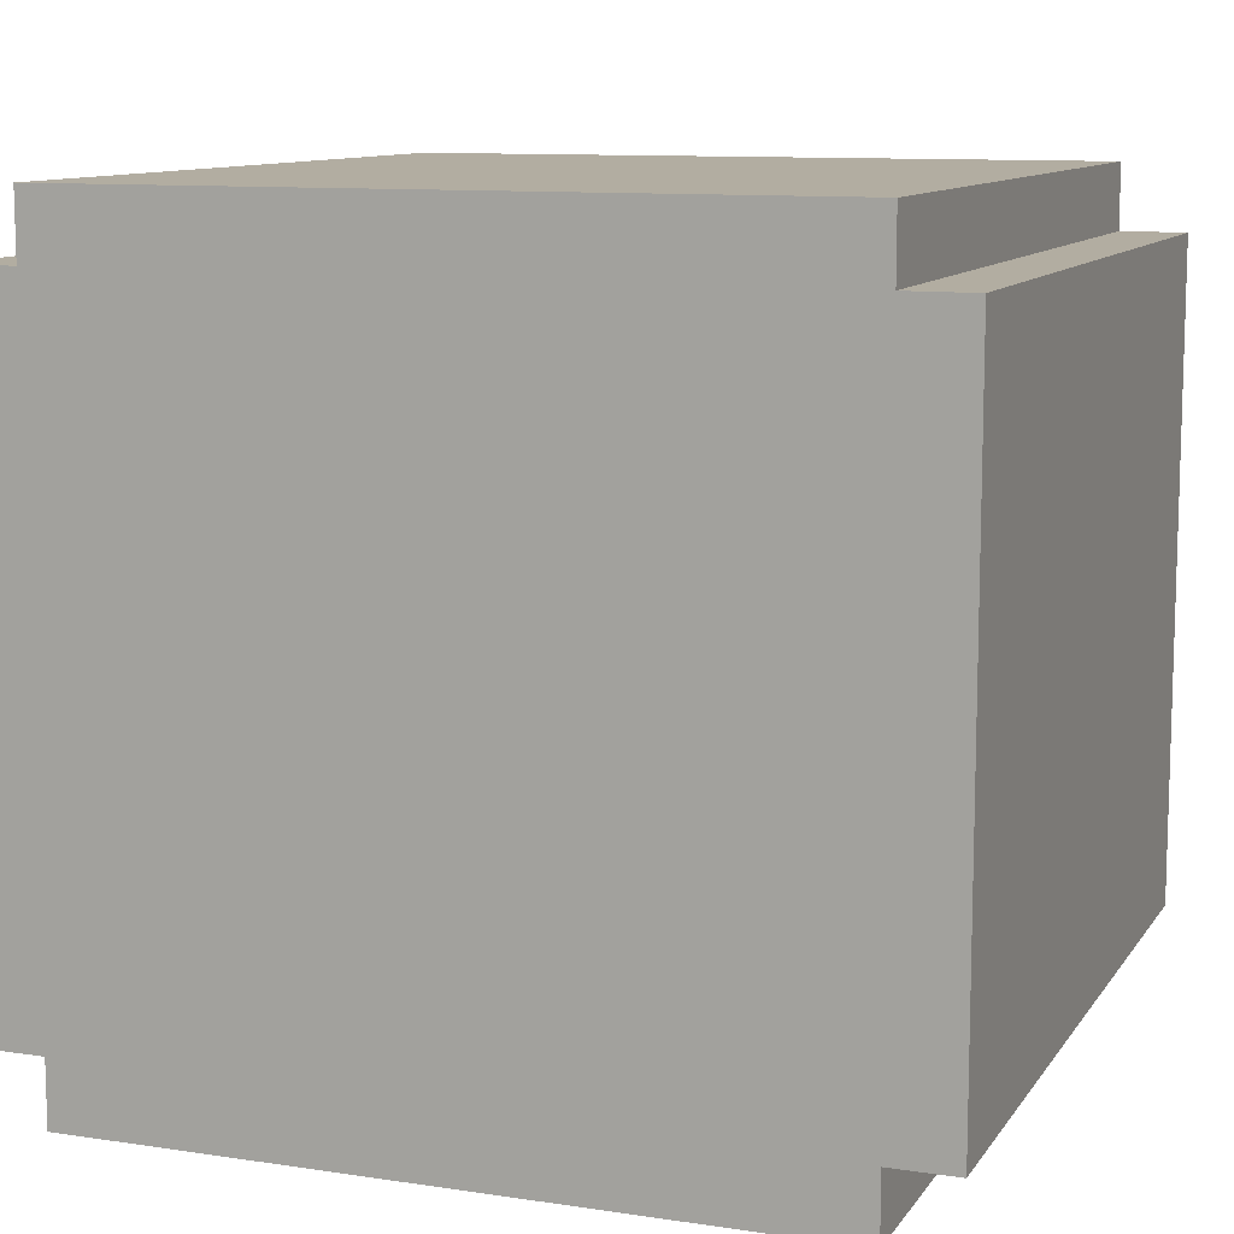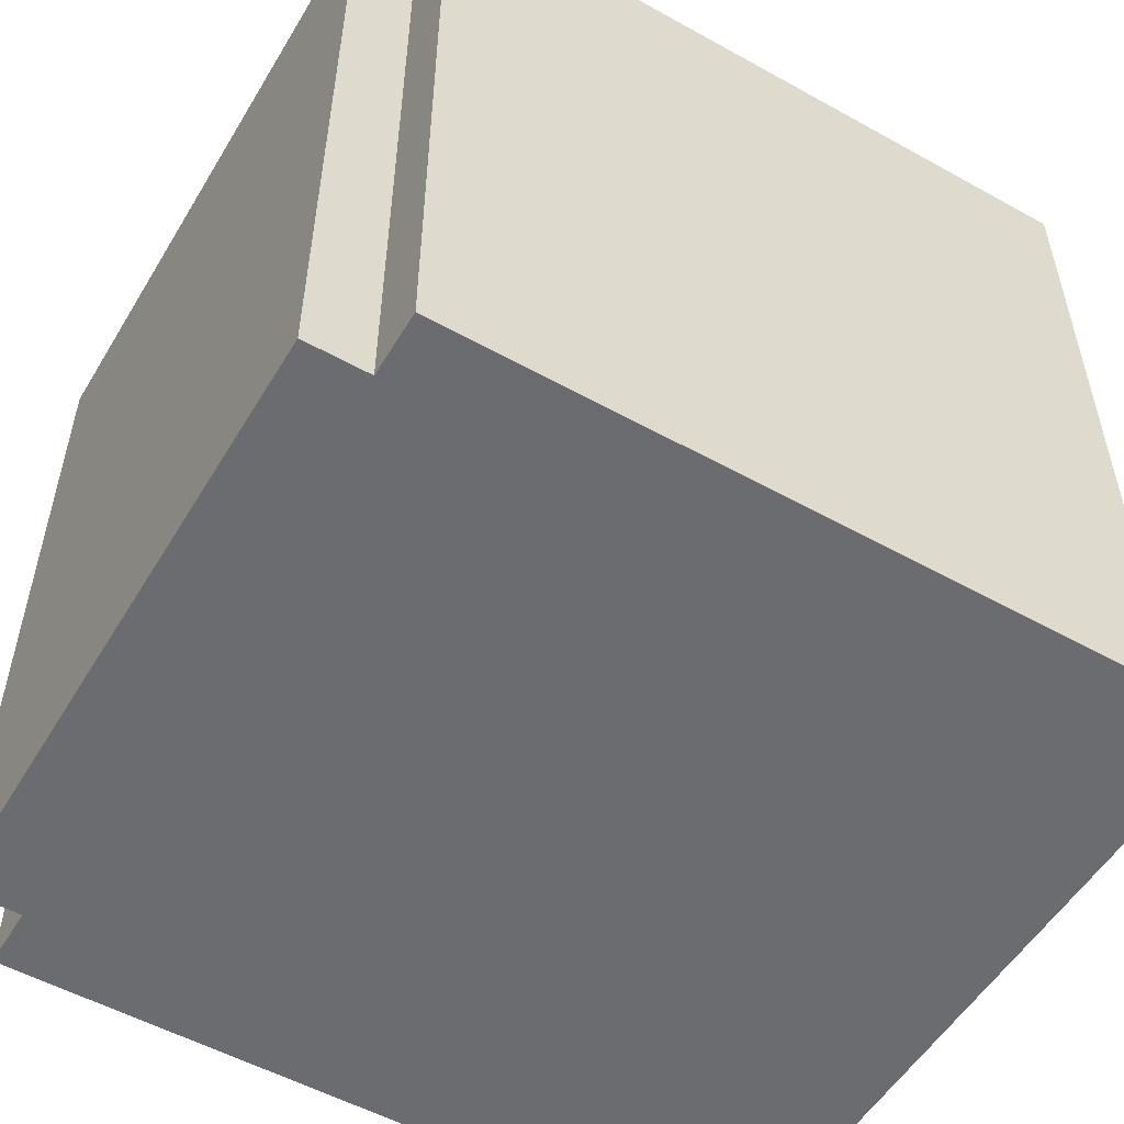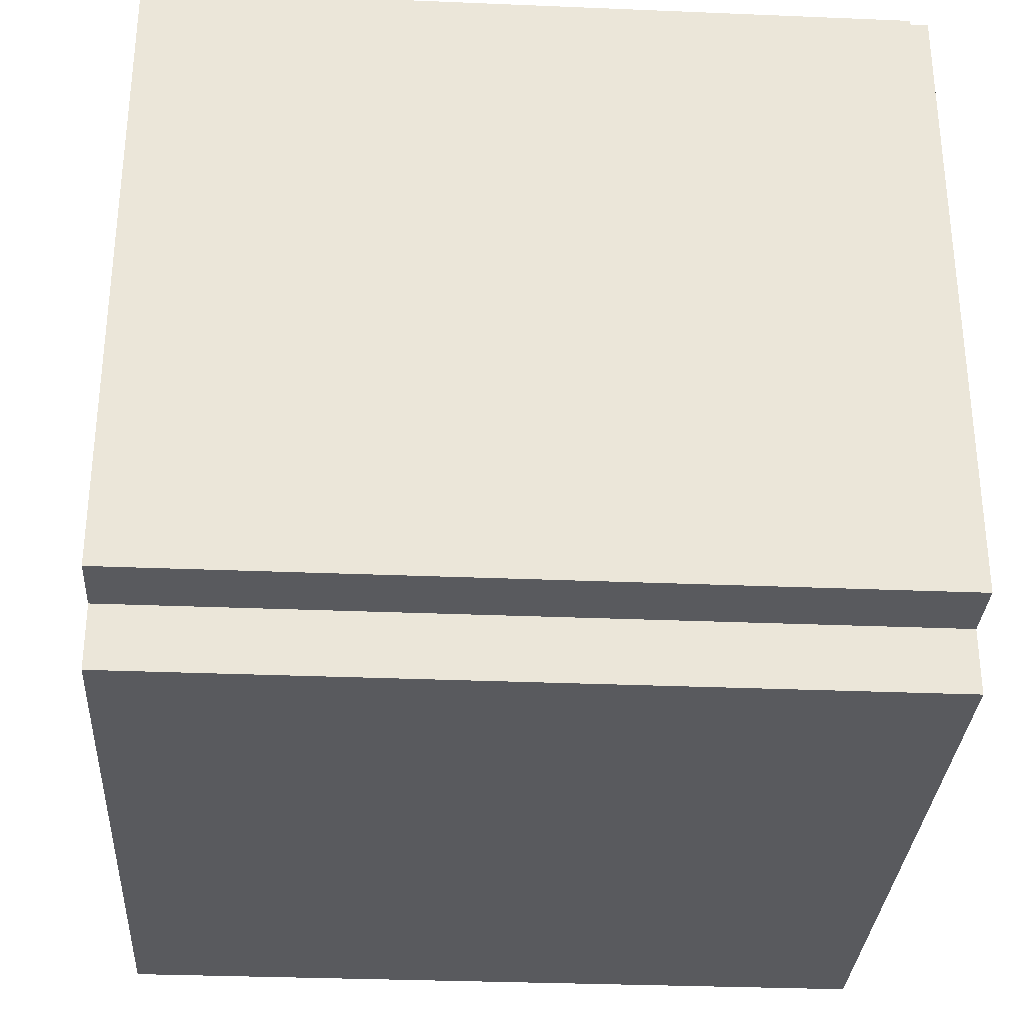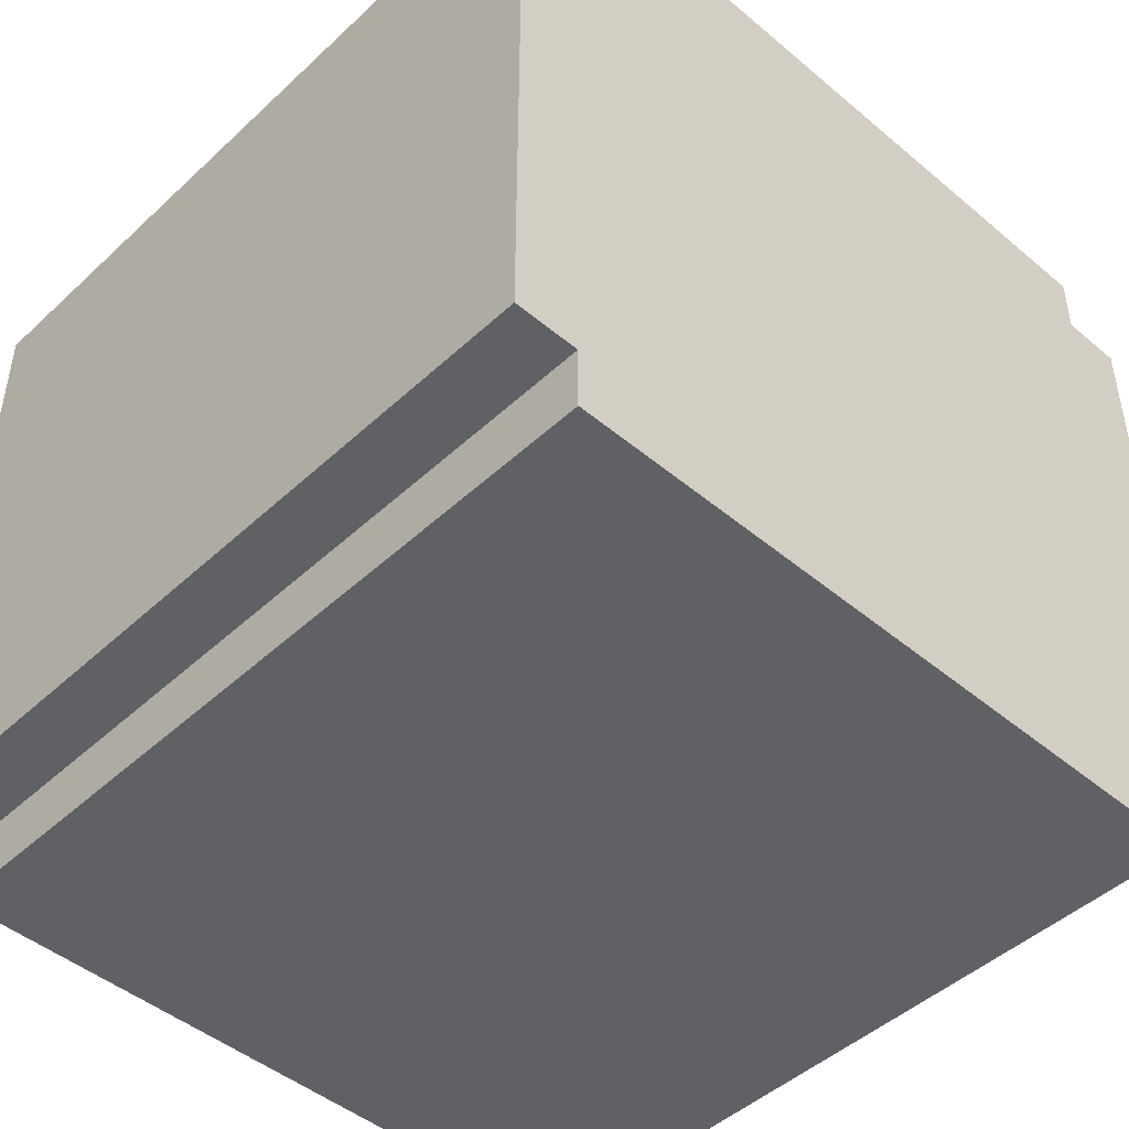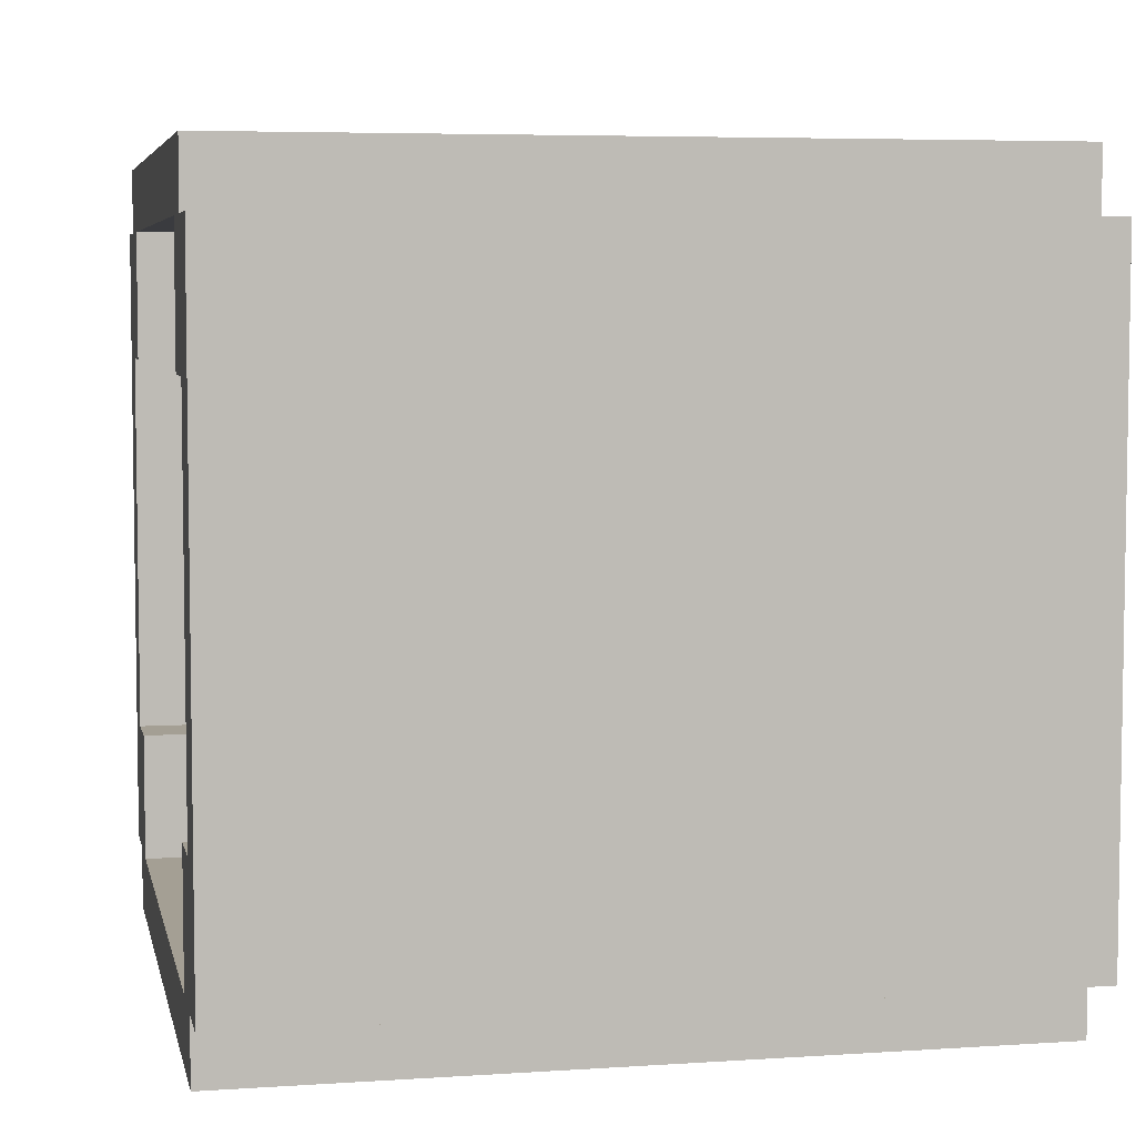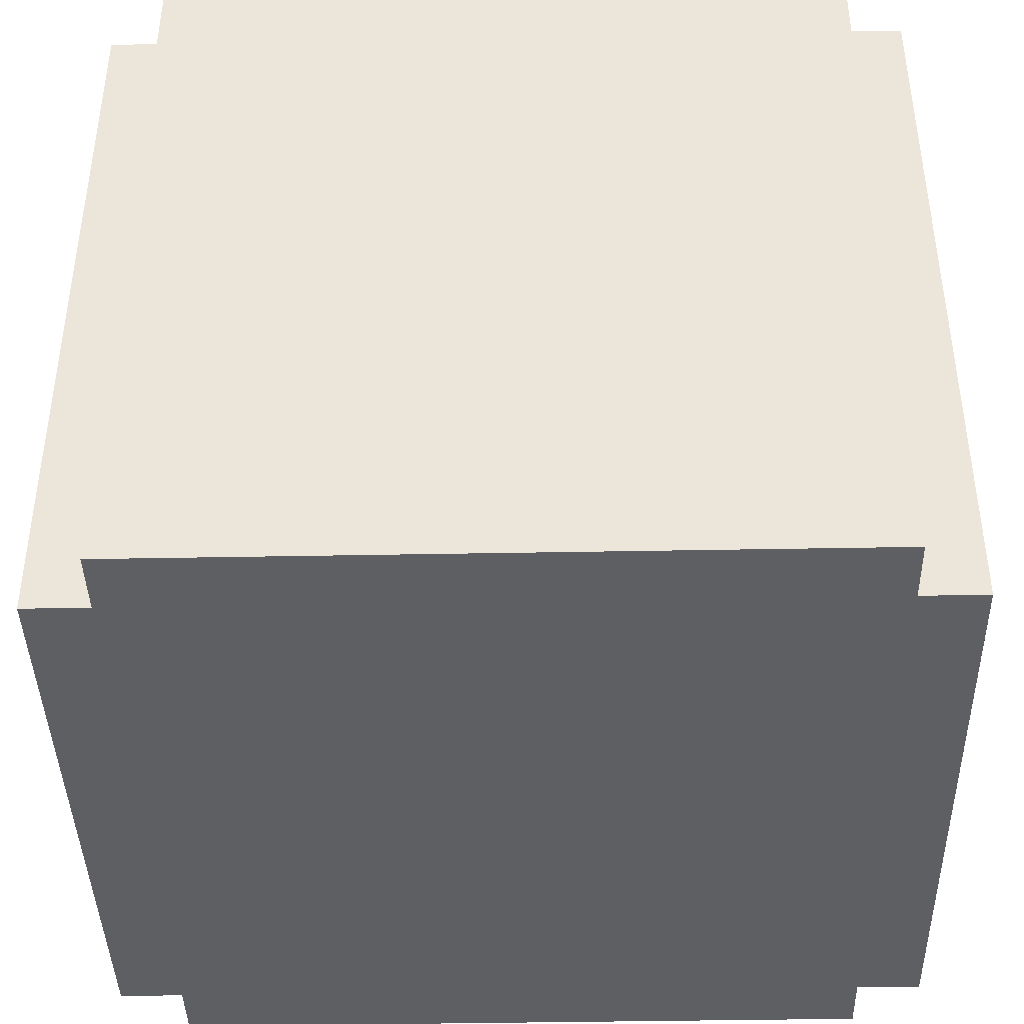
<metadata>
{"format":"obj","ext":"obj","renderer":"f3d","projection":"perspective","resolution":1024,"background":"white","views":[{"elev":10.5,"azim":20.7,"up":"+Z"},{"elev":-53.7,"azim":-30.6,"up":"+Y"},{"elev":-31.4,"azim":-93.4,"up":"+Z"},{"elev":-46.6,"azim":-43.6,"up":"+Z"},{"elev":5.5,"azim":-101.7,"up":"+Z"},{"elev":-41.4,"azim":-178.7,"up":"+Y"}]}
</metadata>
<code>
o
v -0.5 0 0.5
v -0.5 0 -0.5
v -0.5 0.1 0.4
v -0.5 0.1 -0.4
v -0.5 1.1 0.4
v -0.5 1.1 -0.4
v -0.5 1.2 0.5
v -0.5 1.2 -0.5
v -0.4 0 0.6
v -0.4 0 0.5
v -0.4 0 -0.5
v -0.4 0 -0.6
v -0.4 1.2 0.6
v -0.4 1.2 0.5
v -0.4 1.2 -0.5
v -0.4 1.2 -0.6
v 0.6 0.7 0.5
v 0.6 0.7 0.3
v 0.6 0.7 -0.3
v 0.6 0.7 -0.5
v 0.6 1.1 0.5
v 0.6 1.1 -0.5
v 0.6 1.2 0.5
v 0.6 1.2 0.3
v 0.6 1.2 -0.3
v 0.6 1.2 -0.5
v 0.7 0.7 0.3
v 0.7 0.7 -0.3
v 0.7 1.1 0.3
v 0.7 1.1 -0.3
v 0.7 1.2 0.3
v 0.7 1.2 -0.3
v -0.4 0.7 0.3
v -0.4 0.7 -0.3
v -0.4 1.1 0.3
v -0.4 1.1 -0.3
v -0.4 1.2 0.3
v -0.4 1.2 -0.3
v -0.3 0.7 0.5
v -0.3 0.7 0.3
v -0.3 0.7 -0.3
v -0.3 0.7 -0.5
v -0.3 1.1 0.5
v -0.3 1.1 -0.5
v -0.3 1.2 0.5
v -0.3 1.2 0.3
v -0.3 1.2 -0.3
v -0.3 1.2 -0.5
v 0.7 0 0.6
v 0.7 0 0.5
v 0.7 0 -0.5
v 0.7 0 -0.6
v 0.7 1.2 0.6
v 0.7 1.2 0.5
v 0.7 1.2 -0.5
v 0.7 1.2 -0.6
v 0.8 0 0.5
v 0.8 0 -0.5
v 0.8 0.1 0.4
v 0.8 0.1 -0.4
v 0.8 1.1 0.4
v 0.8 1.1 -0.4
v 0.8 1.2 0.5
v 0.8 1.2 -0.5
v -0.4 0 0.6
v -0.4 1.2 0.6
v -0.3 0.1 0.6
v -0.3 1.1 0.6
v -0.2 0.5 0.6
v -0.2 0.6 0.6
v -0.1 0.6 0.6
v -0.1 0.7 0.6
v 0 0.4 0.6
v 0 0.5 0.6
v 0 0.6 0.6
v 0 0.7 0.6
v 0 0.8 0.6
v 0.1 0.8 0.6
v 0.1 0.9 0.6
v 0.2 0.8 0.6
v 0.2 0.9 0.6
v 0.3 0.4 0.6
v 0.3 0.5 0.6
v 0.3 0.6 0.6
v 0.3 0.7 0.6
v 0.3 0.8 0.6
v 0.4 0.6 0.6
v 0.4 0.7 0.6
v 0.5 0.5 0.6
v 0.5 0.6 0.6
v 0.6 0.1 0.6
v 0.6 1.1 0.6
v 0.7 0 0.6
v 0.7 1.2 0.6
v -0.5 0 0.5
v -0.5 1.2 0.5
v -0.4 0 0.5
v -0.4 1.2 0.5
v 0.7 0 0.5
v 0.7 1.2 0.5
v 0.8 0 0.5
v 0.8 1.2 0.5
v -0.4 0.7 -0.3
v -0.4 1.1 -0.3
v -0.4 1.2 -0.3
v -0.3 0.7 -0.3
v -0.3 1.2 -0.3
v 0.6 0.7 -0.3
v 0.6 1.2 -0.3
v 0.7 0.7 -0.3
v 0.7 1.1 -0.3
v 0.7 1.2 -0.3
v -0.3 0.7 -0.5
v -0.3 1.1 -0.5
v -0.3 1.2 -0.5
v 0.6 0.7 -0.5
v 0.6 1.1 -0.5
v 0.6 1.2 -0.5
v -0.3 0.7 0.5
v -0.3 1.1 0.5
v -0.3 1.2 0.5
v 0 0.7 0.5
v 0 0.8 0.5
v 0.1 0.8 0.5
v 0.1 0.9 0.5
v 0.2 0.8 0.5
v 0.2 0.9 0.5
v 0.3 0.7 0.5
v 0.3 0.8 0.5
v 0.6 0.7 0.5
v 0.6 1.1 0.5
v 0.6 1.2 0.5
v -0.4 0.7 0.3
v -0.4 1.1 0.3
v -0.4 1.2 0.3
v -0.3 0.7 0.3
v -0.3 1.2 0.3
v 0.6 0.7 0.3
v 0.6 1.2 0.3
v 0.7 0.7 0.3
v 0.7 1.1 0.3
v 0.7 1.2 0.3
v -0.5 0 -0.5
v -0.5 1.2 -0.5
v -0.4 0 -0.5
v -0.4 1.2 -0.5
v 0.7 0 -0.5
v 0.7 1.2 -0.5
v 0.8 0 -0.5
v 0.8 1.2 -0.5
v -0.4 0 -0.6
v -0.4 1.2 -0.6
v -0.3 0.1 -0.6
v -0.3 1.1 -0.6
v 0.6 0.1 -0.6
v 0.6 1.1 -0.6
v 0.7 0 -0.6
v 0.7 1.2 -0.6
v -0.4 0 0.6
v 0.7 0 0.6
v -0.5 0 0.5
v -0.4 0 0.5
v 0.7 0 0.5
v 0.8 0 0.5
v -0.4 0 -0.4
v -0.3 0 -0.4
v 0.6 0 -0.4
v 0.7 0 -0.4
v -0.5 0 -0.5
v -0.4 0 -0.5
v -0.3 0 -0.5
v 0.6 0 -0.5
v 0.7 0 -0.5
v 0.8 0 -0.5
v -0.4 0 -0.6
v 0.7 0 -0.6
v -0.3 0.7 0.5
v 0 0.7 0.5
v 0.3 0.7 0.5
v 0.6 0.7 0.5
v -0.4 0.7 0.3
v -0.3 0.7 0.3
v 0.6 0.7 0.3
v 0.7 0.7 0.3
v -0.4 0.7 -0.3
v -0.3 0.7 -0.3
v 0.6 0.7 -0.3
v 0.7 0.7 -0.3
v -0.3 0.7 -0.5
v 0.6 0.7 -0.5
v -0.4 1.2 0.6
v 0.7 1.2 0.6
v -0.5 1.2 0.5
v -0.4 1.2 0.5
v -0.3 1.2 0.5
v 0.6 1.2 0.5
v 0.7 1.2 0.5
v 0.8 1.2 0.5
v -0.4 1.2 0.3
v -0.3 1.2 0.3
v 0.6 1.2 0.3
v 0.7 1.2 0.3
v -0.4 1.2 -0.3
v -0.3 1.2 -0.3
v 0.6 1.2 -0.3
v 0.7 1.2 -0.3
v -0.5 1.2 -0.5
v -0.4 1.2 -0.5
v -0.3 1.2 -0.5
v 0.6 1.2 -0.5
v 0.7 1.2 -0.5
v 0.8 1.2 -0.5
v -0.4 1.2 -0.6
v 0.7 1.2 -0.6
f 3 2 1
f 4 2 3
f 5 3 1
f 5 4 3
f 6 2 4
f 6 4 5
f 7 5 1
f 7 6 5
f 8 2 6
f 8 6 7
f 13 10 9
f 14 10 13
f 15 12 11
f 16 12 15
f 21 18 17
f 22 20 19
f 23 18 21
f 24 18 23
f 25 22 19
f 26 22 25
f 29 28 27
f 30 28 29
f 31 30 29
f 32 30 31
f 33 34 35
f 35 34 36
f 35 36 37
f 37 36 38
f 39 40 43
f 41 42 44
f 43 40 45
f 45 40 46
f 41 44 47
f 47 44 48
f 49 50 53
f 53 50 54
f 51 52 55
f 55 52 56
f 57 58 59
f 59 58 60
f 57 59 61
f 59 60 61
f 60 58 62
f 61 60 62
f 57 61 63
f 61 62 63
f 62 58 64
f 63 62 64
f 67 66 65
f 68 66 67
f 69 68 67
f 70 68 69
f 71 70 69
f 71 68 70
f 72 68 71
f 73 69 67
f 74 71 69
f 74 69 73
f 74 72 71
f 75 72 74
f 76 68 72
f 76 72 75
f 77 68 76
f 78 76 75
f 78 68 77
f 78 77 76
f 79 68 78
f 80 78 75
f 80 79 78
f 81 68 79
f 81 79 80
f 82 75 74
f 82 73 67
f 82 74 73
f 83 75 82
f 84 80 75
f 84 75 83
f 85 80 84
f 86 81 80
f 86 80 85
f 87 85 84
f 87 84 83
f 88 86 85
f 88 85 87
f 89 83 82
f 89 87 83
f 90 88 87
f 90 87 89
f 91 67 65
f 91 82 67
f 91 90 89
f 91 89 82
f 92 88 90
f 92 90 91
f 92 66 68
f 92 86 88
f 92 81 86
f 92 68 81
f 93 91 65
f 93 92 91
f 94 66 92
f 94 92 93
f 97 96 95
f 98 96 97
f 101 100 99
f 102 100 101
f 106 104 103
f 106 105 104
f 107 105 106
f 110 109 108
f 111 109 110
f 112 109 111
f 116 114 113
f 117 115 114
f 117 114 116
f 118 115 117
f 119 120 122
f 122 120 123
f 122 123 124
f 123 120 124
f 124 120 125
f 122 124 126
f 124 125 126
f 125 120 127
f 126 125 127
f 122 126 128
f 126 127 129
f 128 126 129
f 128 129 130
f 120 121 131
f 130 129 131
f 127 120 131
f 129 127 131
f 131 121 132
f 133 134 136
f 134 135 136
f 136 135 137
f 138 139 140
f 140 139 141
f 141 139 142
f 143 144 145
f 145 144 146
f 147 148 149
f 149 148 150
f 151 152 153
f 153 152 154
f 151 153 155
f 153 154 155
f 154 152 156
f 155 154 156
f 151 155 157
f 155 156 157
f 156 152 158
f 157 156 158
f 162 160 159
f 163 160 162
f 165 162 161
f 165 163 162
f 166 163 165
f 167 163 166
f 168 164 163
f 168 163 167
f 169 165 161
f 169 166 165
f 170 166 169
f 171 167 166
f 171 166 170
f 172 168 167
f 172 167 171
f 173 164 168
f 173 168 172
f 174 164 173
f 175 172 171
f 175 173 172
f 175 171 170
f 176 173 175
f 177 178 182
f 179 180 182
f 178 179 182
f 182 180 183
f 181 182 185
f 183 184 185
f 182 183 185
f 185 184 186
f 186 184 187
f 187 184 188
f 186 187 189
f 189 187 190
f 191 192 194
f 194 192 195
f 195 192 196
f 196 192 197
f 193 194 199
f 194 195 199
f 199 195 200
f 197 198 201
f 196 197 201
f 201 198 202
f 193 199 203
f 202 198 206
f 203 204 207
f 193 203 207
f 207 204 208
f 208 204 209
f 205 206 210
f 206 198 211
f 210 206 211
f 211 198 212
f 208 209 213
f 209 210 213
f 210 211 213
f 213 211 214

</code>
